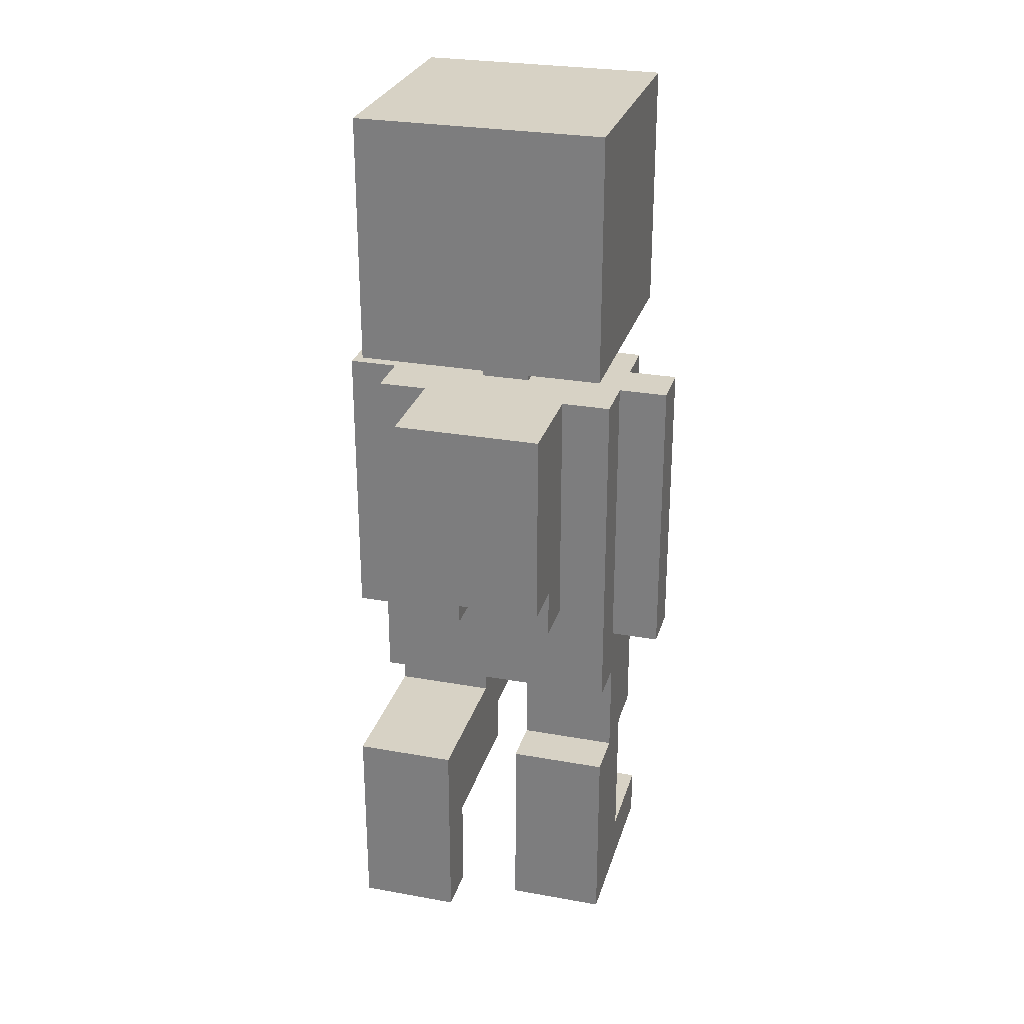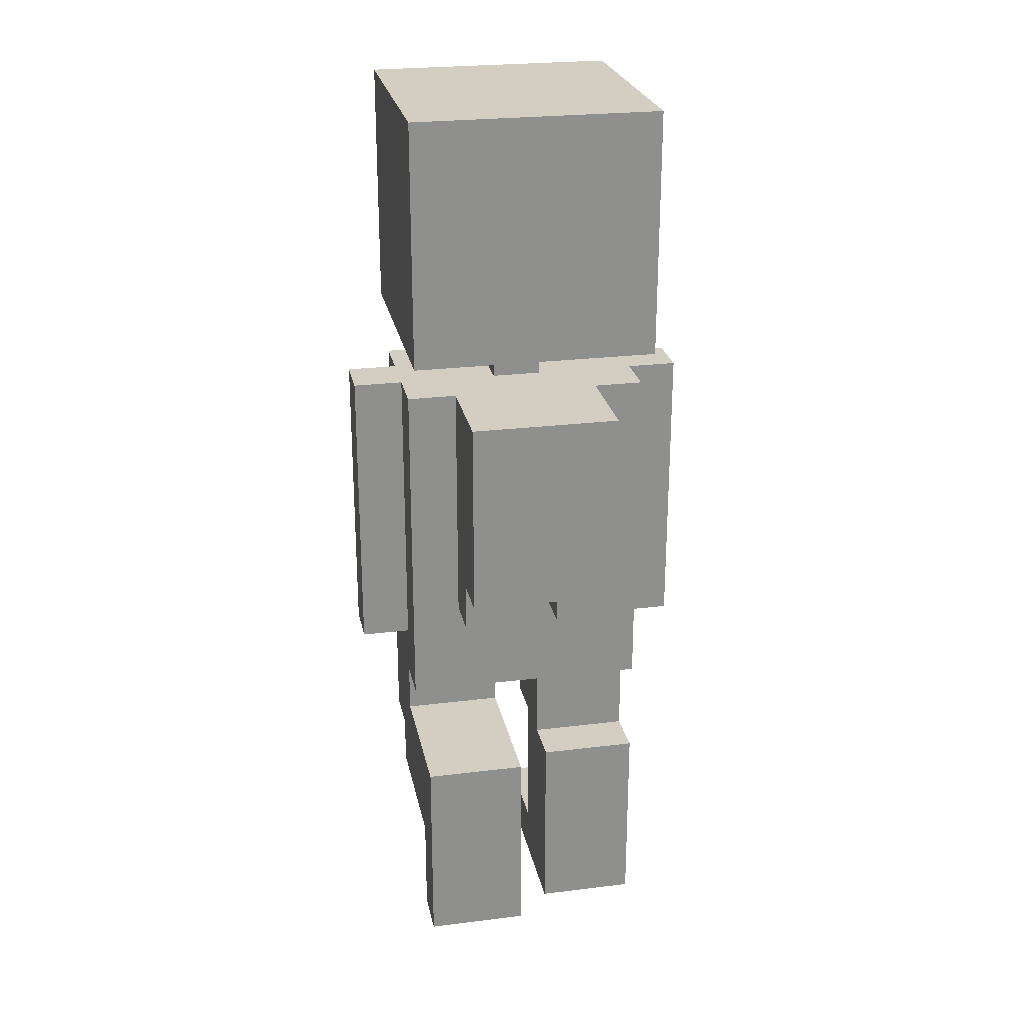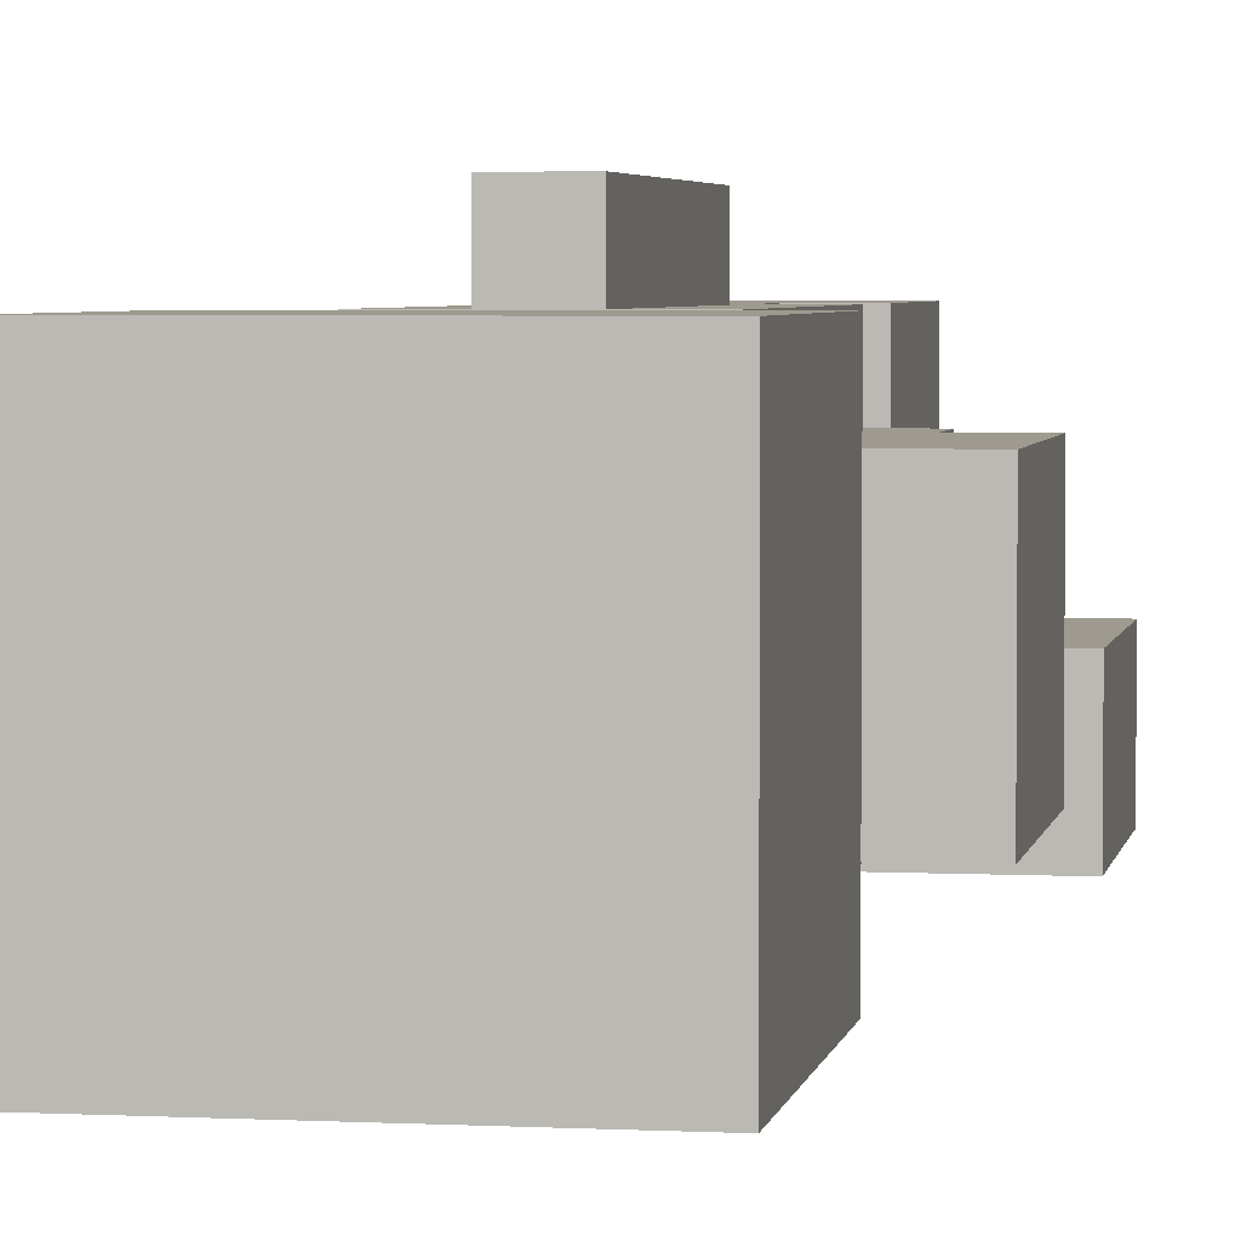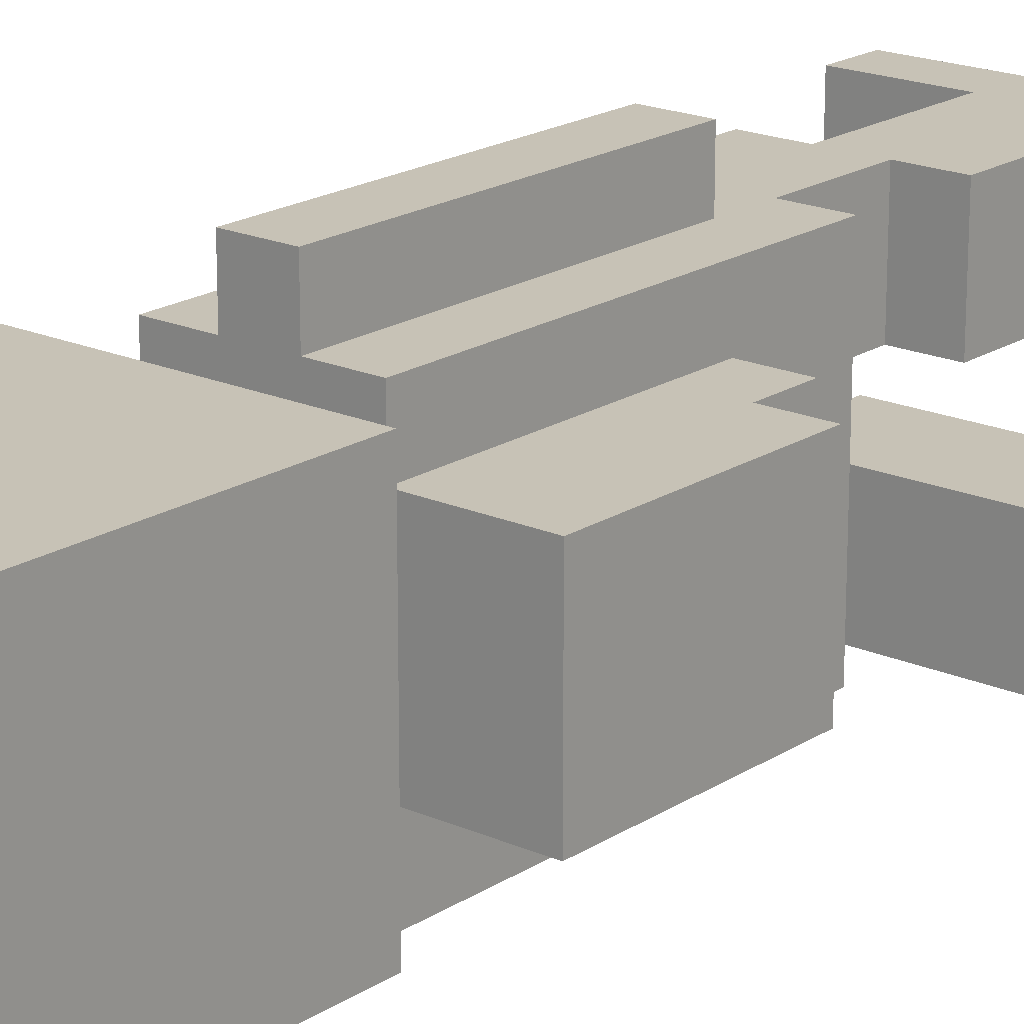
<metadata>
{"format":"obj","ext":"obj","renderer":"f3d","projection":"perspective","resolution":1024,"background":"white","views":[{"elev":27.6,"azim":-74.6,"up":"+Y"},{"elev":25.0,"azim":-101.3,"up":"+Y"},{"elev":3.8,"azim":-170.2,"up":"+Z"},{"elev":19.2,"azim":-140.1,"up":"+Z"}]}
</metadata>
<code>
g SpecialPerson2
v -4 1 -1
v -4 1 -3
v -4 5 -1
v -4 5 -3
v -4 9 1
v -4 9 -2
v -4 10 1
v -4 10 -1
v -4 10 -2
v -4 11 1
v -4 11 -1
v -4 11 -2
v -4 12 -1
v -4 12 -2
v -4 13 1
v -4 13 -1
v -4 13 -2
v -3 8 1
v -3 8 -0
v -3 8 -1
v -3 8 -2
v -3 9 1
v -3 9 -0
v -3 9 -1
v -3 9 -2
v -3 14 2
v -3 14 -3
v -3 19 2
v -3 19 -3
v -2 0 2
v -2 0 -0
v -2 2 2
v -2 2 -0
v -2 4 2
v -2 4 -0
v -2 6 2
v -2 6 -0
v -2 6 -1
v -2 6 -3
v -2 7 2
v -2 7 -0
v -2 7 -1
v -2 7 -3
v -2 8 2
v -2 8 1
v -2 8 -0
v -2 8 -1
v -2 8 -2
v -2 8 -3
v -2 9 2
v -2 9 1
v -2 9 -0
v -2 9 -1
v -2 9 -2
v -2 9 -3
v -2 10 2
v -2 10 1
v -2 10 -2
v -2 10 -3
v -2 11 2
v -2 11 1
v -2 11 -2
v -2 11 -3
v -2 12 2
v -2 12 1
v -2 12 -2
v -2 12 -3
v -2 13 2
v -2 13 1
v -2 13 -2
v -2 13 -3
v -1 4 2
v -1 4 -0
v -1 5 -1
v -1 5 -3
v -1 6 2
v -1 6 -0
v -1 6 -1
v -1 6 -3
v -1 7 3
v -1 7 2
v -1 7 -3
v -1 7 -4
v -1 8 2
v -1 8 -3
v -1 9 3
v -1 9 2
v -1 9 -3
v -1 9 -4
v -1 10 3
v -1 10 2
v -1 10 -3
v -1 10 -4
v -1 11 3
v -1 11 2
v -1 11 -3
v -1 11 -4
v -1 12 3
v -1 12 2
v -1 12 -3
v -1 12 -4
v -1 13 3
v -1 13 2
v -1 13 -0
v -1 13 -1
v -1 13 -3
v -1 13 -4
v -1 14 -0
v -1 14 -1
v -3 1 -1
v -3 1 -3
v -3 3 -1
v -3 3 -3
v 0 1 2
v 0 1 -0
v 0 2 2
v 0 2 -0
v 0 3 -1
v 0 3 -3
v 0 4 2
v 0 4 -0
v 0 4 -1
v 0 4 -3
v 0 7 3
v 0 7 2
v 0 7 -3
v 0 7 -4
v 0 8 2
v 0 8 -3
v 0 9 3
v 0 9 2
v 0 9 -3
v 0 9 -4
v 0 10 3
v 0 10 2
v 0 10 -3
v 0 10 -4
v 0 11 3
v 0 11 2
v 0 11 -3
v 0 11 -4
v 0 12 3
v 0 12 2
v 0 12 -3
v 0 12 -4
v 0 13 3
v 0 13 2
v 0 13 -0
v 0 13 -1
v 0 13 -3
v 0 13 -4
v 0 14 -0
v 0 14 -1
v 1 4 2
v 1 4 -0
v 1 4 -1
v 1 4 -3
v 1 6 -0
v 1 6 -1
v 1 7 2
v 1 7 1
v 1 7 -0
v 1 7 -1
v 1 7 -2
v 1 7 -3
v 1 8 2
v 1 8 1
v 1 8 -2
v 1 8 -3
v 1 9 2
v 1 9 1
v 1 9 -2
v 1 9 -3
v 1 10 2
v 1 10 1
v 1 10 -2
v 1 10 -3
v 1 11 2
v 1 11 1
v 1 11 -2
v 1 11 -3
v 1 12 2
v 1 12 1
v 1 12 -0
v 1 12 -1
v 1 12 -2
v 1 12 -3
v 1 13 2
v 1 13 1
v 1 13 -0
v 1 13 -1
v 1 13 -2
v 1 13 -3
v 2 0 2
v 2 0 -0
v 2 1 2
v 2 1 -0
v 2 9 1
v 2 9 -2
v 2 10 1
v 2 10 -0
v 2 10 -2
v 2 11 1
v 2 11 -0
v 2 11 -2
v 2 12 1
v 2 12 -0
v 2 12 -2
v 2 14 2
v 2 14 1
v 2 14 -0
v 2 14 -1
v 2 14 -2
v 2 14 -3
v 2 15 1
v 2 15 -0
v 2 15 -1
v 2 15 -2
v 2 16 1
v 2 16 -0
v 2 16 -1
v 2 16 -2
v 2 17 2
v 2 17 1
v 2 17 -0
v 2 17 -1
v 2 17 -2
v 2 17 -3
v 2 18 1
v 2 18 -2
v 2 19 2
v 2 19 -3
v 3 15 -0
v 3 15 -1
v 3 16 -0
v 3 16 -1
v -1 7 3
v -1 9 3
v -1 10 3
v -1 11 3
v -1 12 3
v -1 13 3
v 0 7 3
v 0 9 3
v 0 10 3
v 0 11 3
v 0 12 3
v 0 13 3
v -3 14 2
v -3 19 2
v -2 0 2
v -2 2 2
v -2 4 2
v -2 6 2
v -2 7 2
v -2 8 2
v -2 9 2
v -2 10 2
v -2 11 2
v -2 12 2
v -2 13 2
v -1 4 2
v -1 6 2
v -1 7 2
v -1 8 2
v -1 9 2
v -1 10 2
v -1 11 2
v -1 12 2
v -1 13 2
v -1 14 2
v -1 16 2
v 0 1 2
v 0 2 2
v 0 4 2
v 0 7 2
v 0 8 2
v 0 9 2
v 0 10 2
v 0 11 2
v 0 12 2
v 0 13 2
v 0 16 2
v 0 17 2
v 1 4 2
v 1 7 2
v 1 8 2
v 1 9 2
v 1 10 2
v 1 11 2
v 1 12 2
v 1 13 2
v 2 0 2
v 2 1 2
v 2 14 2
v 2 17 2
v 2 19 2
v -4 9 1
v -4 10 1
v -4 11 1
v -4 13 1
v -3 8 1
v -3 9 1
v -3 10 1
v -3 11 1
v -3 13 1
v -2 8 1
v -2 9 1
v -2 10 1
v -2 11 1
v -2 12 1
v -2 13 1
v 1 9 1
v 1 10 1
v 1 11 1
v 1 12 1
v 2 9 1
v 2 10 1
v 2 11 1
v 2 12 1
v -1 13 -0
v -1 14 -0
v 0 13 -0
v 0 14 -0
v 2 15 -0
v 2 16 -0
v 3 15 -0
v 3 16 -0
v -4 1 -1
v -4 5 -1
v -3 1 -1
v -3 3 -1
v -3 8 -1
v -3 9 -1
v -2 3 -1
v -2 5 -1
v -2 8 -1
v -2 9 -1
v -1 5 -1
v -1 6 -1
v 0 3 -1
v 0 4 -1
v 1 4 -1
v 1 6 -1
v -3 8 -0
v -3 9 -0
v -2 0 -0
v -2 2 -0
v -2 4 -0
v -2 8 -0
v -2 9 -0
v -1 4 -0
v -1 6 -0
v 0 1 -0
v 0 2 -0
v 0 4 -0
v 1 4 -0
v 1 6 -0
v 2 0 -0
v 2 1 -0
v -1 13 -1
v -1 14 -1
v 0 13 -1
v 0 14 -1
v 2 15 -1
v 2 16 -1
v 3 15 -1
v 3 16 -1
v -4 9 -2
v -4 10 -2
v -4 11 -2
v -4 12 -2
v -4 13 -2
v -3 8 -2
v -3 9 -2
v -3 10 -2
v -3 11 -2
v -3 12 -2
v -3 13 -2
v -2 8 -2
v -2 9 -2
v -2 10 -2
v -2 11 -2
v -2 12 -2
v -2 13 -2
v 1 9 -2
v 1 10 -2
v 1 11 -2
v 1 12 -2
v 2 9 -2
v 2 10 -2
v 2 11 -2
v 2 12 -2
v -4 1 -3
v -4 5 -3
v -3 1 -3
v -3 3 -3
v -3 14 -3
v -3 19 -3
v -2 3 -3
v -2 5 -3
v -2 6 -3
v -2 7 -3
v -2 8 -3
v -2 9 -3
v -2 10 -3
v -2 11 -3
v -2 12 -3
v -2 13 -3
v -1 5 -3
v -1 6 -3
v -1 7 -3
v -1 8 -3
v -1 9 -3
v -1 10 -3
v -1 11 -3
v -1 12 -3
v -1 13 -3
v -1 14 -3
v -1 16 -3
v 0 3 -3
v 0 4 -3
v 0 7 -3
v 0 8 -3
v 0 9 -3
v 0 10 -3
v 0 11 -3
v 0 12 -3
v 0 13 -3
v 0 16 -3
v 0 17 -3
v 1 4 -3
v 1 7 -3
v 1 8 -3
v 1 9 -3
v 1 10 -3
v 1 11 -3
v 1 12 -3
v 1 13 -3
v 2 14 -3
v 2 17 -3
v 2 19 -3
v -1 7 -4
v -1 9 -4
v -1 10 -4
v -1 11 -4
v -1 12 -4
v -1 13 -4
v 0 7 -4
v 0 9 -4
v 0 10 -4
v 0 11 -4
v 0 12 -4
v 0 13 -4
v -2 0 2
v 2 0 2
v -2 0 -0
v 2 0 -0
v -4 1 -1
v -3 1 -1
v -4 1 -3
v -3 1 -3
v -3 3 -1
v -2 3 -1
v 0 3 -1
v -3 3 -3
v -2 3 -3
v 0 3 -3
v 0 4 2
v 1 4 2
v 0 4 -0
v 1 4 -0
v 0 4 -1
v 1 4 -1
v 0 4 -3
v 1 4 -3
v -2 6 2
v -1 6 2
v -2 6 -0
v -1 6 -0
v 1 6 -0
v -2 6 -1
v -1 6 -1
v 1 6 -1
v -2 6 -3
v -1 6 -3
v -1 7 3
v 0 7 3
v -1 7 2
v 0 7 2
v -1 7 -3
v 0 7 -3
v -1 7 -4
v 0 7 -4
v -3 8 1
v -2 8 1
v -3 8 -0
v -2 8 -0
v -3 8 -1
v -2 8 -1
v -3 8 -2
v -2 8 -2
v -4 9 1
v -3 9 1
v 1 9 1
v 2 9 1
v -3 9 -0
v -2 9 -0
v -3 9 -1
v -2 9 -1
v -4 9 -2
v -3 9 -2
v 1 9 -2
v 2 9 -2
v -3 14 2
v -1 14 2
v 2 14 2
v 1 14 1
v 2 14 1
v -1 14 -0
v 0 14 -0
v 1 14 -0
v 2 14 -0
v -1 14 -1
v 0 14 -1
v 1 14 -1
v 2 14 -1
v 1 14 -2
v 2 14 -2
v -3 14 -3
v -1 14 -3
v 2 14 -3
v 2 15 -0
v 3 15 -0
v 2 15 -1
v 3 15 -1
v 0 1 2
v 2 1 2
v 0 1 -0
v 2 1 -0
v -2 4 2
v -1 4 2
v -2 4 -0
v -1 4 -0
v -4 5 -1
v -2 5 -1
v -1 5 -1
v -4 5 -3
v -2 5 -3
v -1 5 -3
v 1 12 1
v 2 12 1
v 1 12 -0
v 2 12 -0
v 1 12 -1
v 1 12 -2
v 2 12 -2
v -1 13 3
v 0 13 3
v -2 13 2
v -1 13 2
v 0 13 2
v 1 13 2
v -4 13 1
v -3 13 1
v -2 13 1
v 1 13 1
v -2 13 -0
v -1 13 -0
v 0 13 -0
v 1 13 -0
v -4 13 -1
v -3 13 -1
v -2 13 -1
v -1 13 -1
v 0 13 -1
v 1 13 -1
v -4 13 -2
v -3 13 -2
v -2 13 -2
v 1 13 -2
v -2 13 -3
v -1 13 -3
v 0 13 -3
v 1 13 -3
v -1 13 -4
v 0 13 -4
v 2 16 -0
v 3 16 -0
v 2 16 -1
v 3 16 -1
v -3 19 2
v 2 19 2
v -3 19 -3
v 2 19 -3
f 3 2 1
f 4 2 3
f 7 6 5
f 8 6 7
f 9 6 8
f 10 8 7
f 11 9 8
f 11 8 10
f 12 9 11
f 13 11 10
f 13 12 11
f 14 12 13
f 15 13 10
f 16 14 13
f 16 13 15
f 17 14 16
f 22 19 18
f 23 19 22
f 24 21 20
f 25 21 24
f 28 27 26
f 29 27 28
f 32 31 30
f 33 31 32
f 34 33 32
f 35 33 34
f 40 37 36
f 41 38 37
f 41 37 40
f 42 39 38
f 42 38 41
f 43 39 42
f 44 41 40
f 44 42 41
f 44 43 42
f 45 43 44
f 46 43 45
f 47 43 46
f 48 43 47
f 49 43 48
f 50 45 44
f 51 45 50
f 52 47 46
f 53 47 52
f 54 49 48
f 55 49 54
f 56 51 50
f 57 51 56
f 58 55 54
f 59 55 58
f 60 57 56
f 61 57 60
f 62 59 58
f 63 59 62
f 64 61 60
f 65 61 64
f 66 63 62
f 67 63 66
f 68 65 64
f 69 65 68
f 70 67 66
f 71 67 70
f 76 73 72
f 77 73 76
f 78 75 74
f 79 75 78
f 84 81 80
f 85 83 82
f 86 84 80
f 87 84 86
f 88 83 85
f 89 83 88
f 90 87 86
f 91 87 90
f 92 89 88
f 93 89 92
f 94 91 90
f 95 91 94
f 96 93 92
f 97 93 96
f 98 95 94
f 99 95 98
f 100 97 96
f 101 97 100
f 102 99 98
f 103 99 102
f 106 101 100
f 107 101 106
f 108 105 104
f 109 105 108
f 110 111 112
f 112 111 113
f 114 115 116
f 116 115 117
f 116 117 120
f 120 117 121
f 118 119 122
f 122 119 123
f 124 125 128
f 126 127 129
f 124 128 130
f 130 128 131
f 129 127 132
f 132 127 133
f 130 131 134
f 134 131 135
f 132 133 136
f 136 133 137
f 134 135 138
f 138 135 139
f 136 137 140
f 140 137 141
f 138 139 142
f 142 139 143
f 140 141 144
f 144 141 145
f 142 143 146
f 146 143 147
f 144 145 150
f 150 145 151
f 148 149 152
f 152 149 153
f 154 155 158
f 156 157 159
f 154 158 160
f 160 158 161
f 158 159 162
f 161 158 162
f 159 157 163
f 162 159 163
f 163 157 164
f 164 157 165
f 160 161 166
f 161 162 167
f 166 161 167
f 162 163 167
f 163 164 167
f 164 165 168
f 167 164 168
f 168 165 169
f 166 167 170
f 167 168 170
f 168 169 170
f 170 169 171
f 171 169 172
f 172 169 173
f 170 171 174
f 174 171 175
f 172 173 176
f 176 173 177
f 174 175 178
f 178 175 179
f 176 177 180
f 180 177 181
f 178 179 182
f 182 179 183
f 180 181 186
f 186 181 187
f 182 183 188
f 183 184 189
f 188 183 189
f 184 185 190
f 189 184 190
f 185 186 191
f 190 185 191
f 186 187 192
f 191 186 192
f 192 187 193
f 194 195 196
f 196 195 197
f 198 199 200
f 200 199 201
f 201 199 202
f 200 201 203
f 201 202 204
f 203 201 204
f 204 202 205
f 203 204 206
f 204 205 207
f 206 204 207
f 207 205 208
f 210 211 215
f 209 210 215
f 211 212 216
f 215 211 216
f 212 213 217
f 216 212 217
f 213 214 218
f 217 213 218
f 215 216 219
f 209 215 219
f 219 216 220
f 217 218 221
f 218 214 222
f 221 218 222
f 209 219 223
f 219 220 224
f 223 219 224
f 220 221 225
f 224 220 225
f 221 222 226
f 225 221 226
f 222 214 227
f 226 222 227
f 227 214 228
f 223 224 229
f 225 226 229
f 224 225 229
f 226 227 229
f 227 228 230
f 229 227 230
f 223 229 231
f 229 230 231
f 230 228 232
f 231 230 232
f 233 234 235
f 235 234 236
f 243 238 237
f 244 239 238
f 244 238 243
f 245 240 239
f 245 239 244
f 246 241 240
f 246 240 245
f 247 242 241
f 247 241 246
f 248 242 247
f 262 253 252
f 263 255 254
f 264 256 255
f 264 255 263
f 265 257 256
f 265 256 264
f 266 258 257
f 266 257 265
f 267 259 258
f 267 258 266
f 268 260 259
f 268 259 267
f 269 261 260
f 269 260 268
f 270 261 269
f 271 250 249
f 272 250 271
f 273 252 251
f 274 262 252
f 274 252 273
f 274 263 262
f 274 264 263
f 275 264 274
f 276 264 275
f 283 250 272
f 283 272 271
f 284 250 283
f 285 276 275
f 286 277 276
f 286 276 285
f 287 278 277
f 287 277 286
f 288 279 278
f 288 278 287
f 289 280 279
f 289 279 288
f 290 281 280
f 290 280 289
f 291 282 281
f 291 281 290
f 292 282 291
f 293 273 251
f 294 273 293
f 295 283 271
f 295 284 283
f 296 250 284
f 296 284 295
f 297 250 296
f 303 299 298
f 304 300 299
f 304 299 303
f 305 301 300
f 305 300 304
f 306 301 305
f 307 304 303
f 307 303 302
f 307 306 305
f 307 305 304
f 308 306 307
f 309 306 308
f 310 306 309
f 311 306 310
f 312 306 311
f 317 314 313
f 318 315 314
f 318 314 317
f 319 316 315
f 319 315 318
f 320 316 319
f 323 322 321
f 324 322 323
f 327 326 325
f 328 326 327
f 331 330 329
f 332 330 331
f 335 330 332
f 336 330 335
f 337 334 333
f 338 334 337
f 339 336 335
f 341 339 335
f 341 340 339
f 342 340 341
f 343 340 342
f 344 340 343
f 345 346 350
f 350 346 351
f 348 349 352
f 347 348 354
f 352 353 355
f 354 348 355
f 348 352 355
f 355 353 356
f 356 353 357
f 357 353 358
f 347 354 359
f 359 354 360
f 361 362 363
f 363 362 364
f 365 366 367
f 367 366 368
f 369 370 375
f 370 371 376
f 375 370 376
f 371 372 377
f 376 371 377
f 372 373 378
f 377 372 378
f 378 373 379
f 376 377 380
f 374 375 380
f 378 379 380
f 377 378 380
f 375 376 380
f 380 379 381
f 381 379 382
f 382 379 383
f 383 379 384
f 384 379 385
f 386 387 390
f 387 388 391
f 390 387 391
f 388 389 392
f 391 388 392
f 392 389 393
f 394 395 396
f 396 395 397
f 397 395 400
f 400 395 401
f 400 401 410
f 402 403 411
f 403 404 412
f 411 403 412
f 404 405 413
f 412 404 413
f 405 406 414
f 413 405 414
f 406 407 415
f 414 406 415
f 407 408 416
f 415 407 416
f 408 409 417
f 416 408 417
f 417 409 418
f 398 399 419
f 419 399 420
f 400 410 421
f 410 411 421
f 411 412 421
f 421 412 422
f 422 412 423
f 420 399 430
f 419 420 430
f 430 399 431
f 422 423 432
f 423 424 433
f 432 423 433
f 424 425 434
f 433 424 434
f 425 426 435
f 434 425 435
f 426 427 436
f 435 426 436
f 427 428 437
f 436 427 437
f 428 429 438
f 437 428 438
f 438 429 439
f 419 430 440
f 430 431 440
f 431 399 441
f 440 431 441
f 441 399 442
f 443 444 449
f 444 445 450
f 449 444 450
f 445 446 451
f 450 445 451
f 446 447 452
f 451 446 452
f 447 448 453
f 452 447 453
f 453 448 454
f 457 456 455
f 458 456 457
f 461 460 459
f 462 460 461
f 466 464 463
f 467 465 464
f 467 464 466
f 468 465 467
f 471 470 469
f 472 470 471
f 475 474 473
f 476 474 475
f 479 478 477
f 480 478 479
f 482 480 479
f 482 481 480
f 483 481 482
f 484 481 483
f 485 483 482
f 486 483 485
f 489 488 487
f 490 488 489
f 493 492 491
f 494 492 493
f 497 496 495
f 498 496 497
f 501 500 499
f 502 500 501
f 507 504 503
f 509 507 503
f 509 508 507
f 510 508 509
f 511 509 503
f 512 509 511
f 513 506 505
f 514 506 513
f 518 517 516
f 519 517 518
f 520 516 515
f 520 518 516
f 521 518 520
f 522 519 518
f 522 518 521
f 523 519 522
f 524 520 515
f 525 523 522
f 525 522 521
f 526 523 525
f 527 523 526
f 528 525 524
f 528 526 525
f 528 527 526
f 529 527 528
f 530 524 515
f 531 528 524
f 531 524 530
f 531 529 528
f 532 529 531
f 535 534 533
f 536 534 535
f 537 538 539
f 539 538 540
f 541 542 543
f 543 542 544
f 545 546 548
f 546 547 549
f 548 546 549
f 549 547 550
f 551 552 553
f 553 552 554
f 553 554 555
f 555 554 556
f 556 554 557
f 558 559 561
f 561 559 562
f 560 561 566
f 561 562 566
f 562 563 566
f 566 563 567
f 565 566 568
f 566 567 568
f 568 567 569
f 569 567 570
f 570 567 571
f 564 565 572
f 565 568 573
f 572 565 573
f 568 569 574
f 573 568 574
f 574 569 575
f 570 571 576
f 576 571 577
f 572 573 578
f 574 575 579
f 578 573 579
f 573 574 579
f 576 577 579
f 575 576 579
f 579 577 580
f 580 577 581
f 580 581 582
f 582 581 583
f 583 581 584
f 584 581 585
f 583 584 586
f 586 584 587
f 588 589 590
f 590 589 591
f 592 593 594
f 594 593 595

</code>
